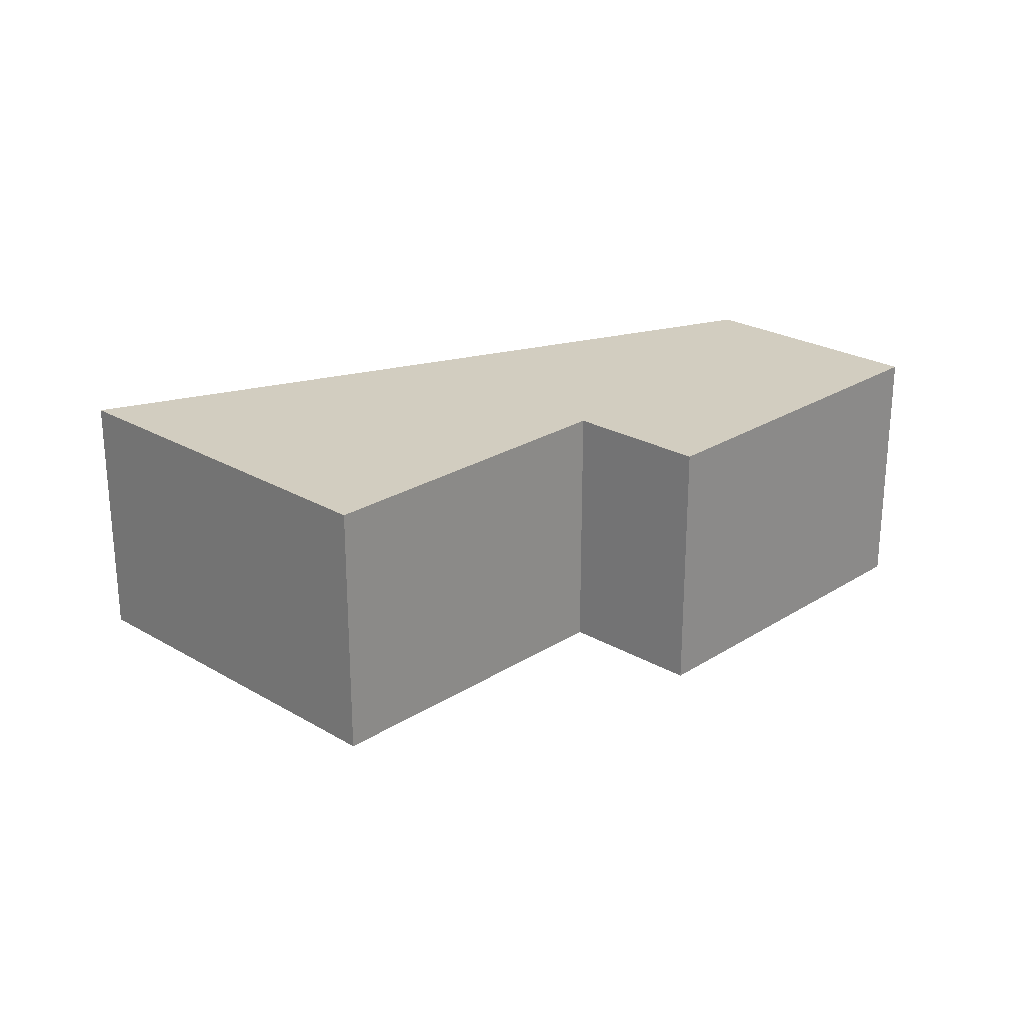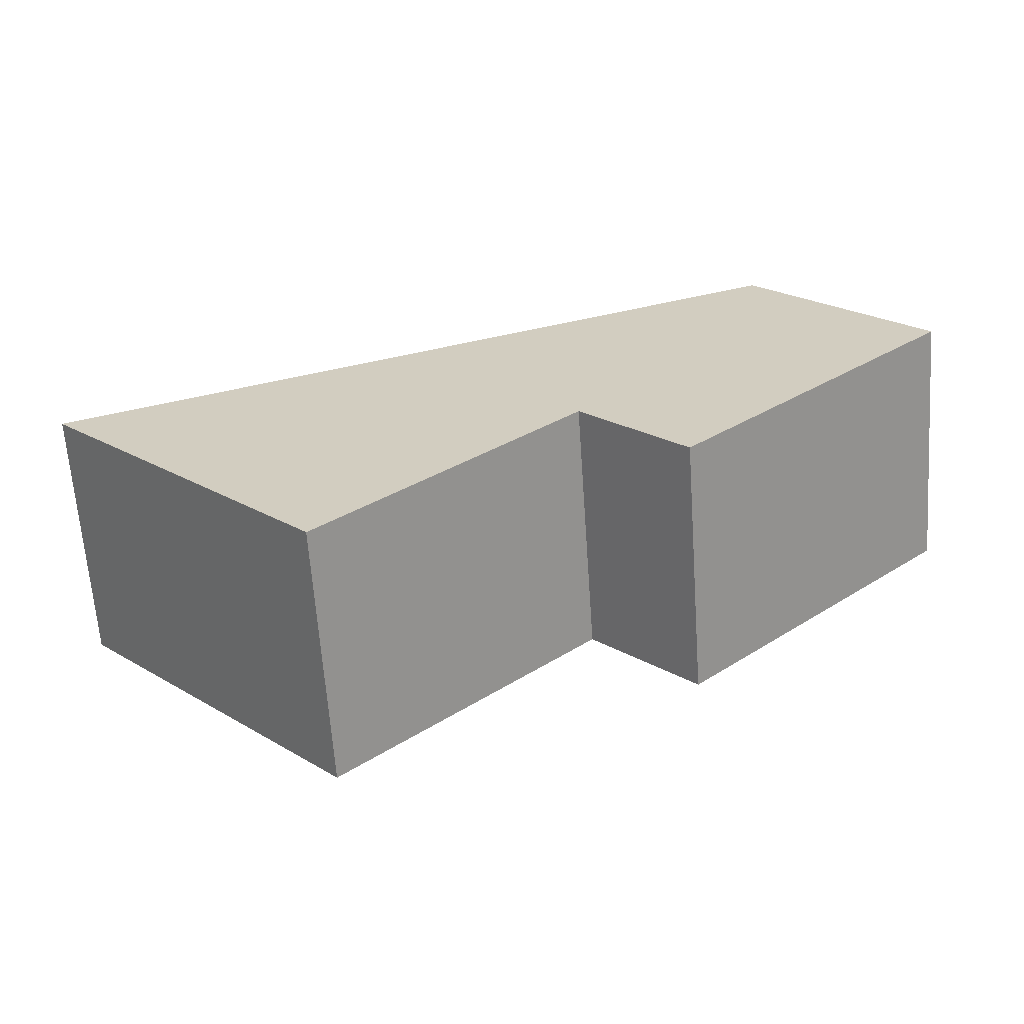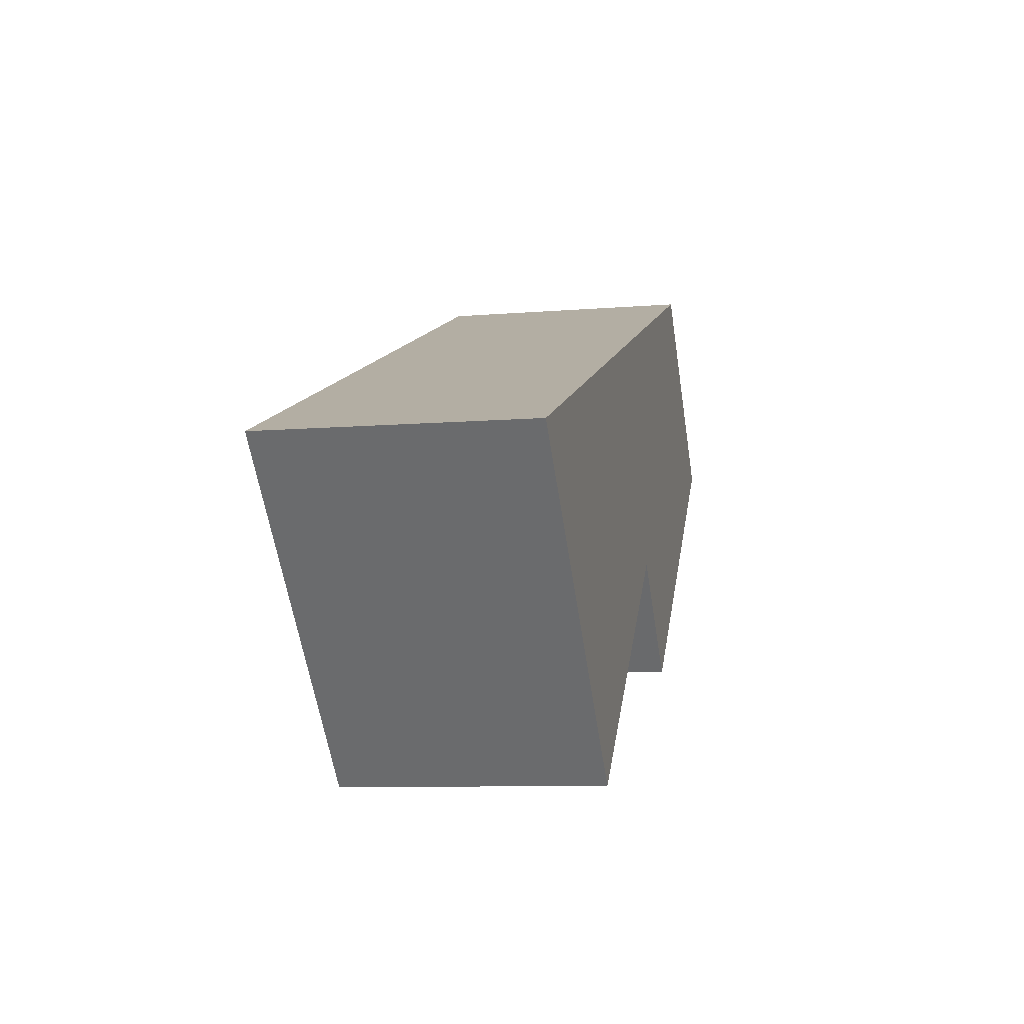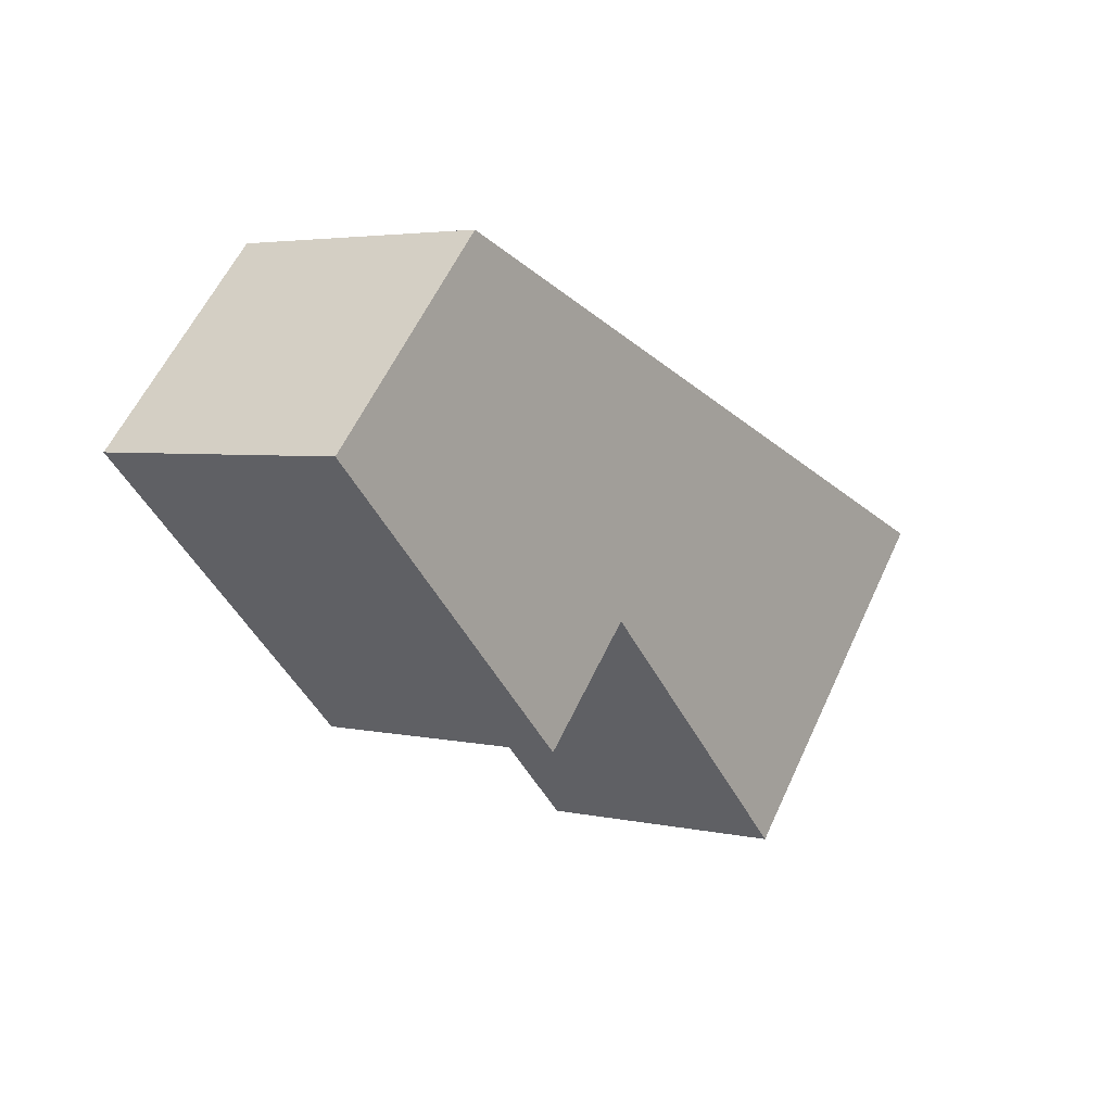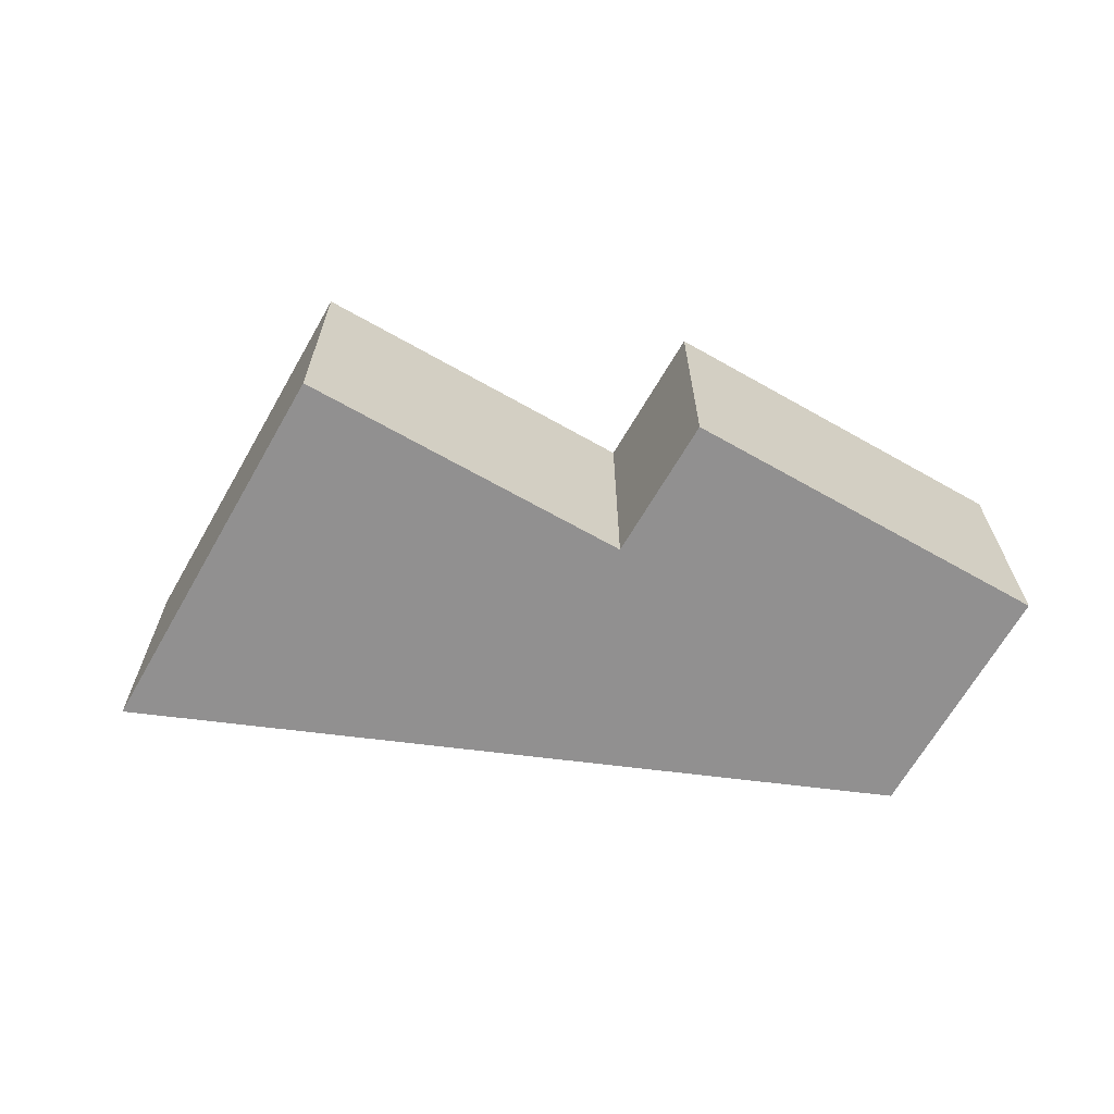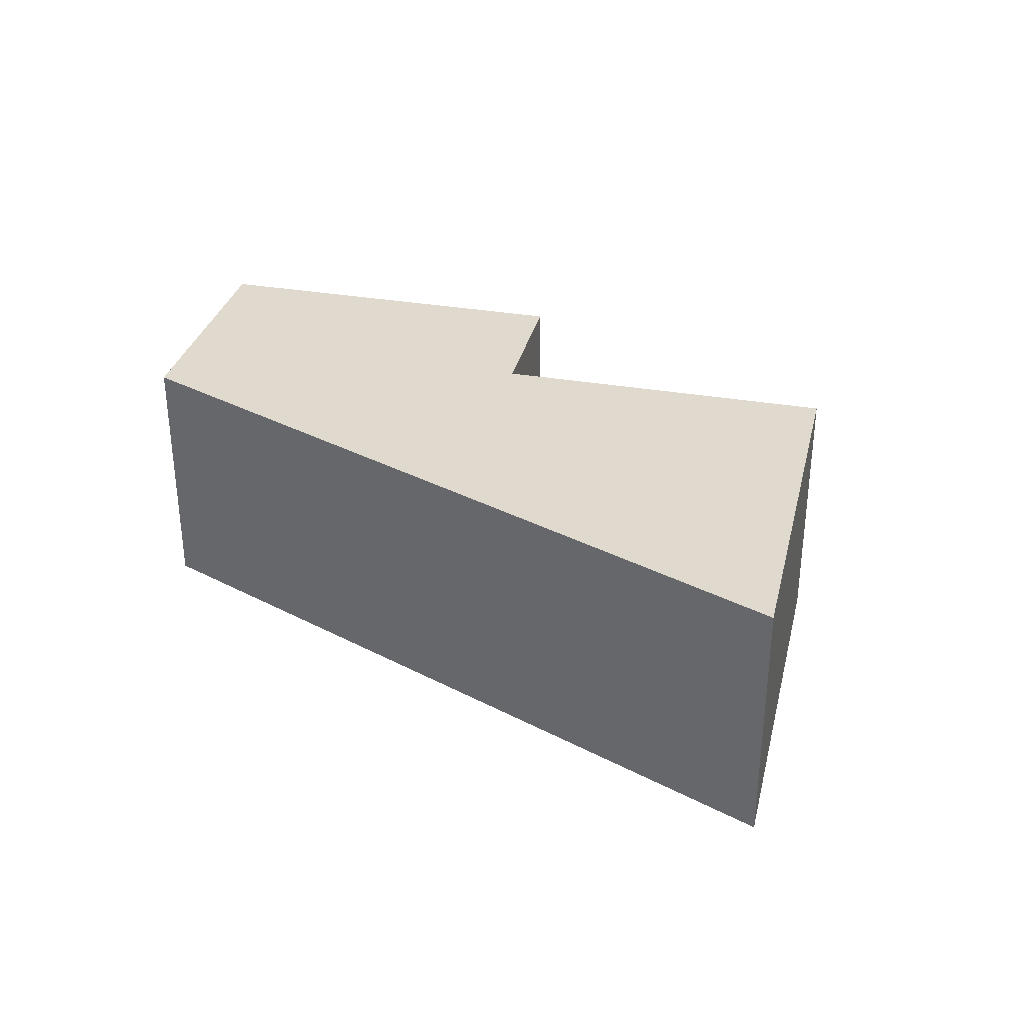
<metadata>
{"format":"obj","ext":"obj","renderer":"f3d","projection":"perspective","resolution":1024,"background":"white","views":[{"elev":24.3,"azim":177.5,"up":"+Y"},{"elev":-64.5,"azim":-176.0,"up":"+Z"},{"elev":-8.8,"azim":102.6,"up":"+Z"},{"elev":3.9,"azim":-53.2,"up":"+Z"},{"elev":-65.8,"azim":-166.2,"up":"+Y"},{"elev":32.8,"azim":57.0,"up":"+Y"}]}
</metadata>
<code>
v  0 2.19 1.341e-16
v  3.191 2.19 -1.311
v  2.328 2.19 -2.208
v  7.656 2.19 -0.852
v  5.306 2.19 -3.321
v  1.433 2.19 1.535
v  5.306 2.034e-16 -3.321
v  3.191 8.028e-17 -1.311
v  2.328 1.352e-16 -2.208
v  0 0 0
v  7.656 5.217e-17 -0.852
v  1.433 -9.399e-17 1.535
g defaultobject
f 1 2 3
f 2 4 5
f 4 2 6
f 6 2 1
f 7 2 5
f 2 7 8
f 9 1 3
f 1 9 10
f 8 3 2
f 3 8 9
f 11 5 4
f 5 11 7
f 10 6 1
f 6 10 12
f 12 4 6
f 4 12 11
f 9 12 10
f 12 9 8
f 12 8 11
f 11 8 7

</code>
